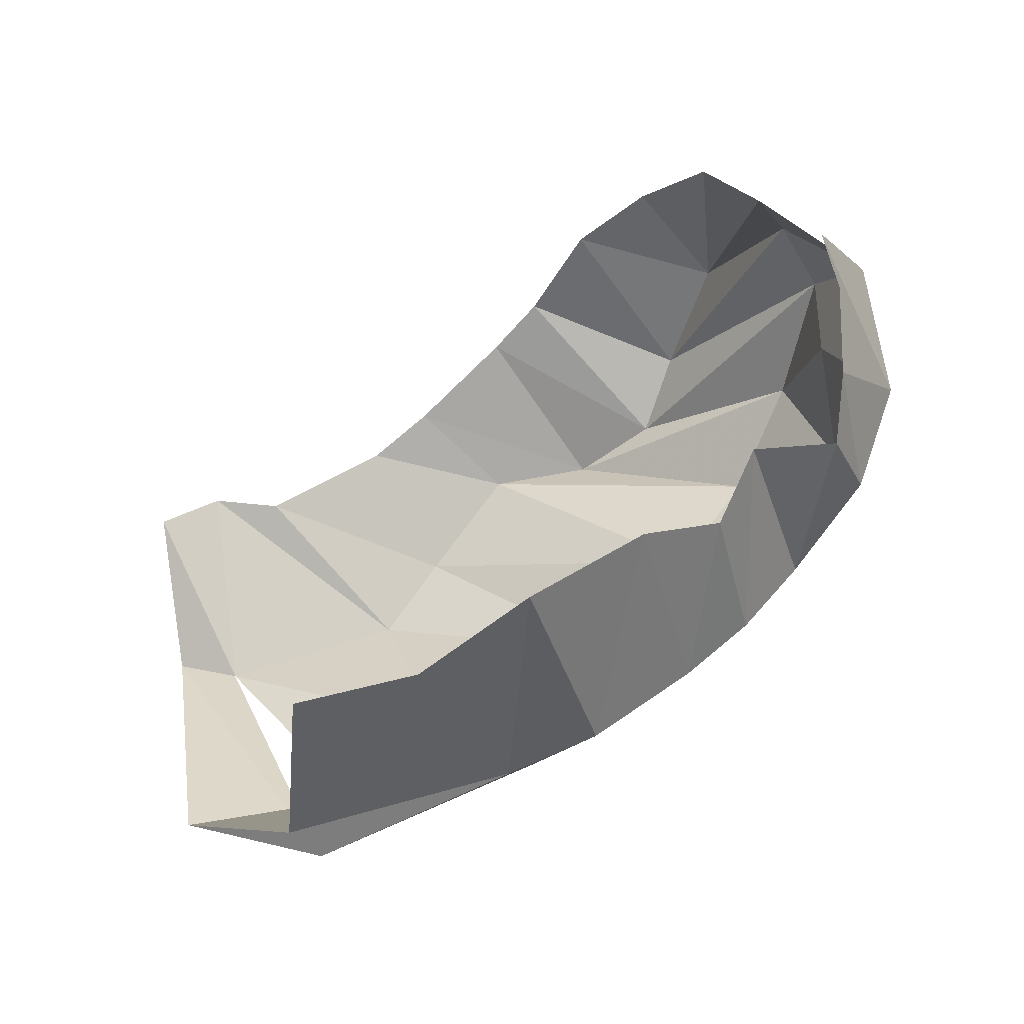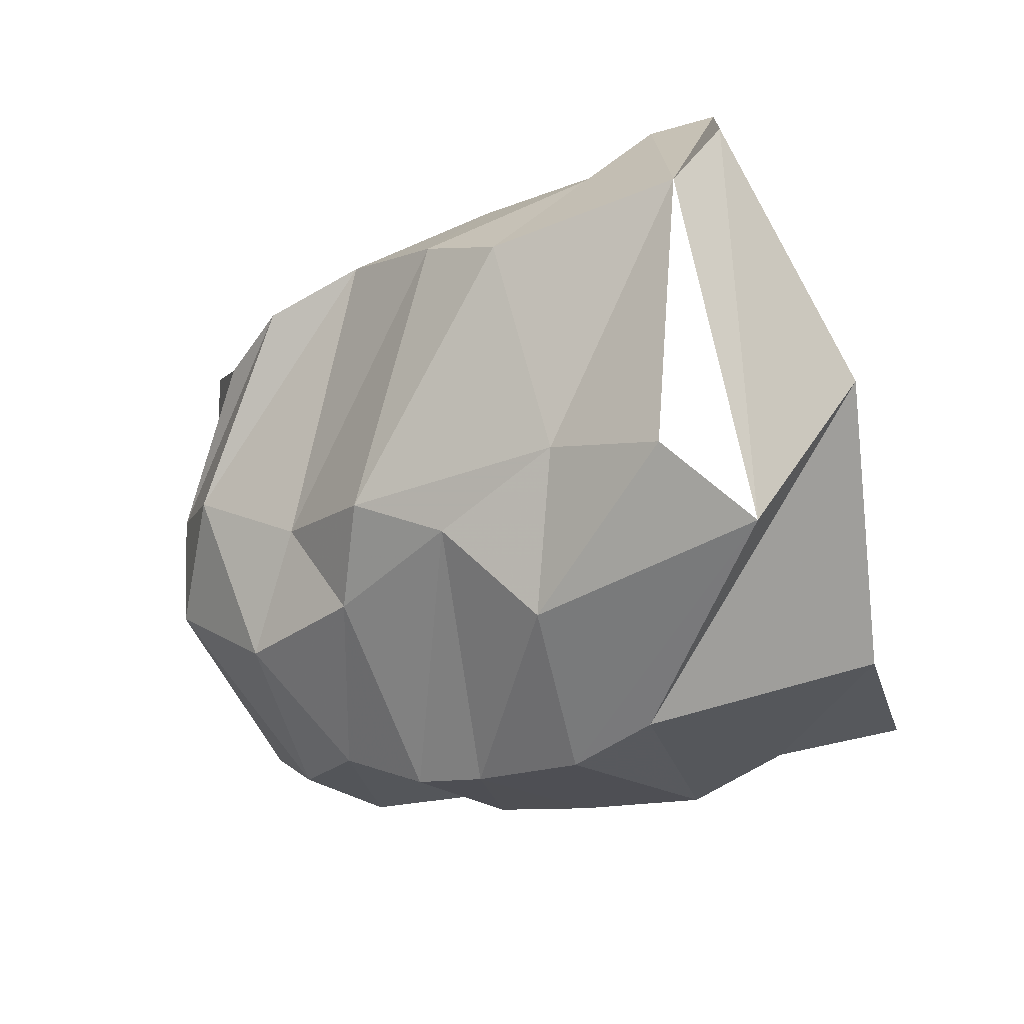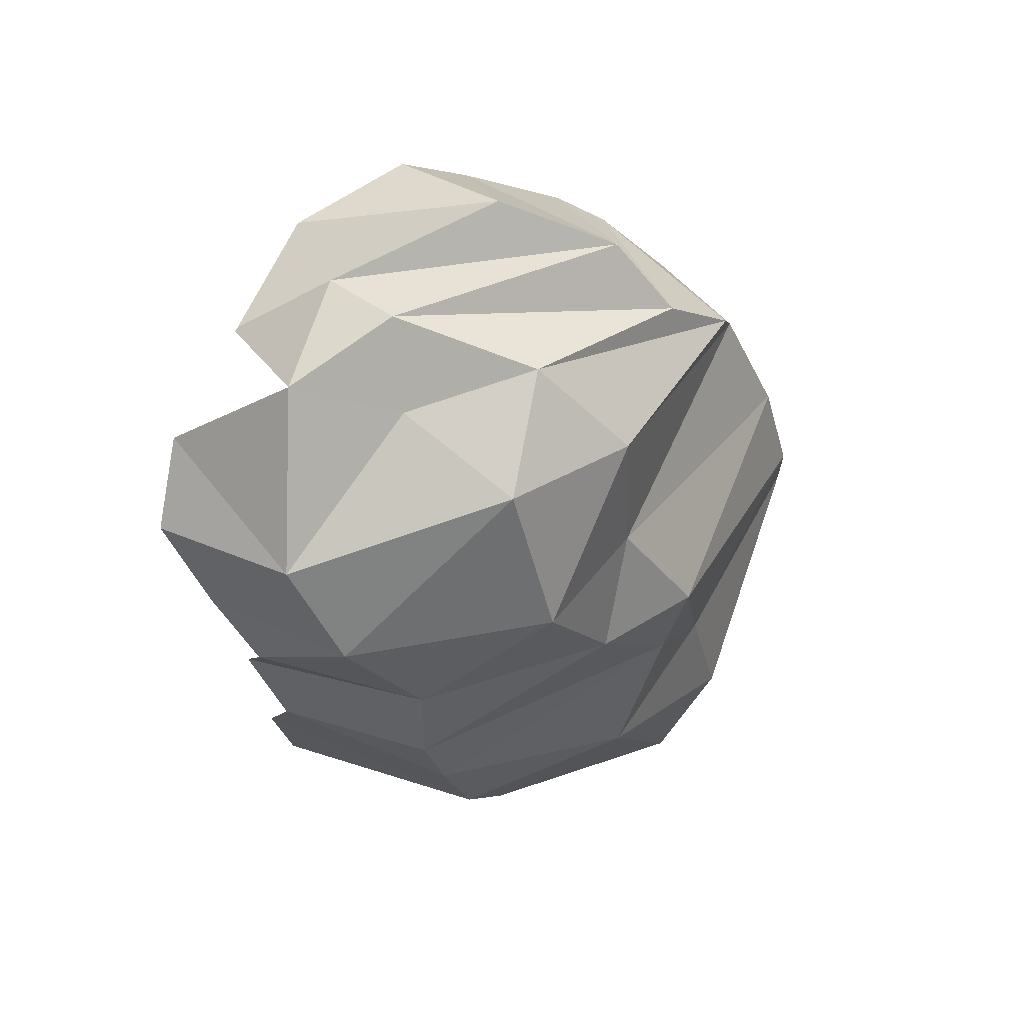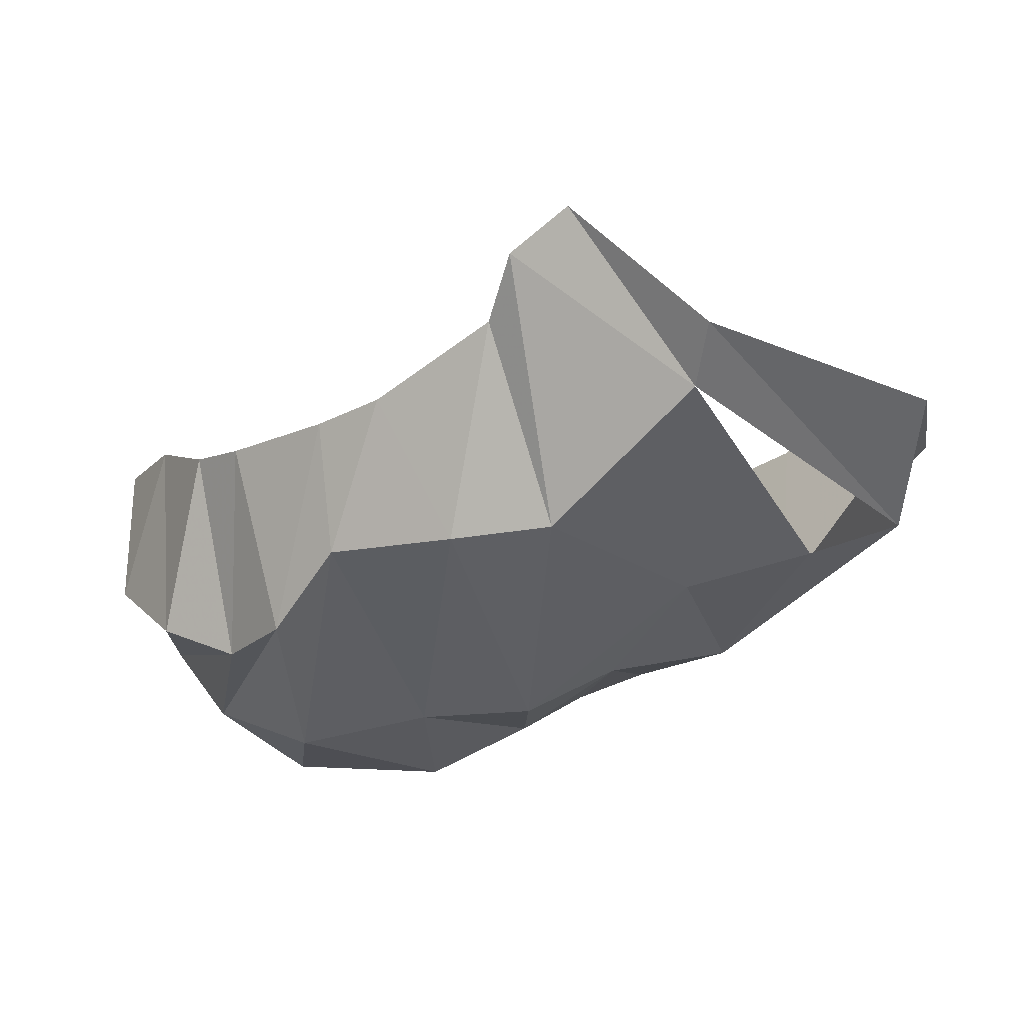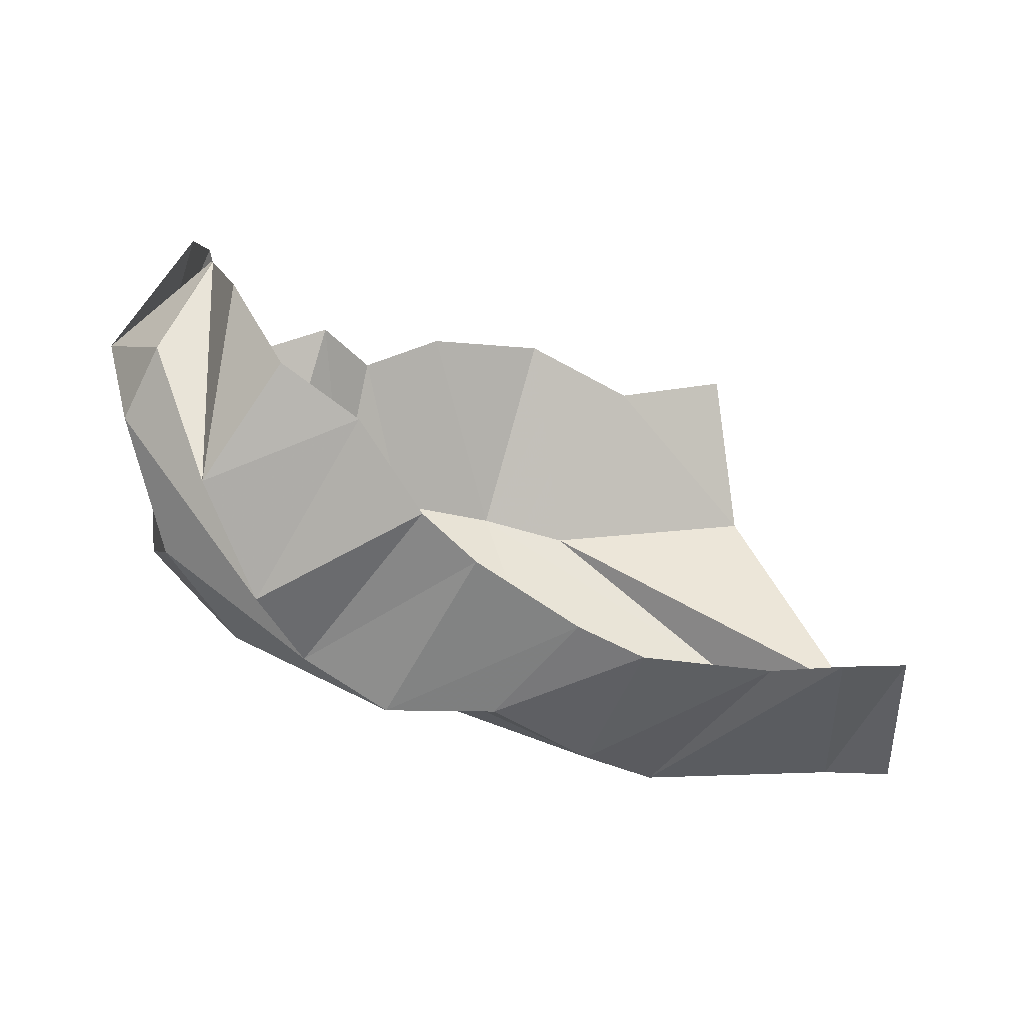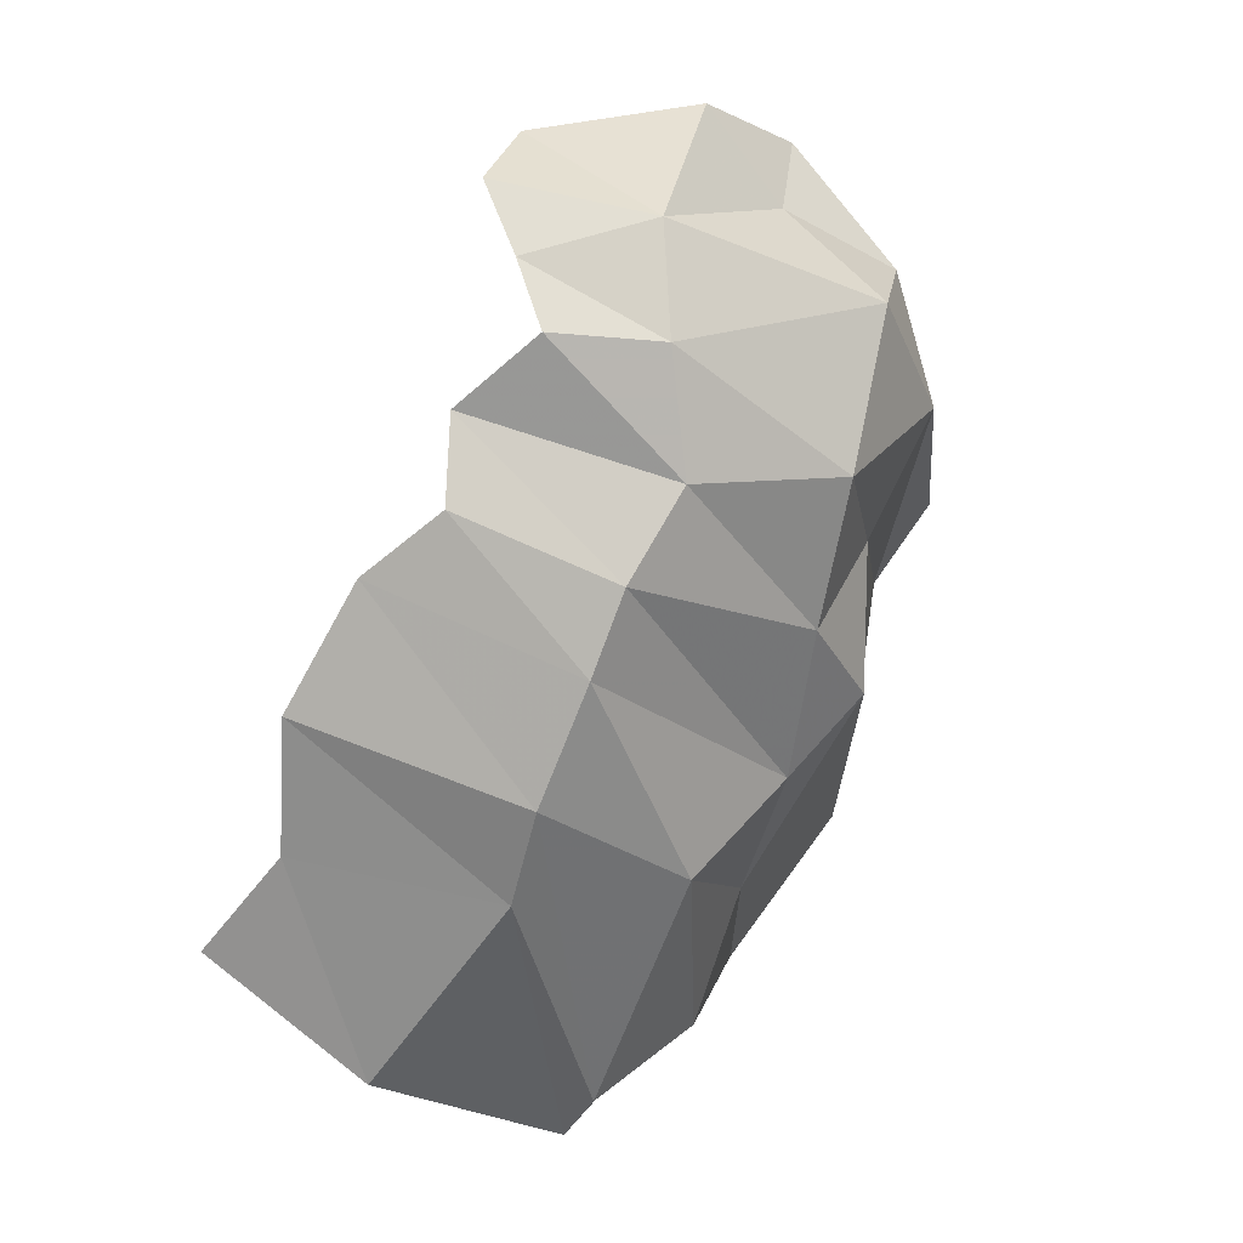
<metadata>
{"format":"obj","ext":"obj","renderer":"f3d","projection":"perspective","resolution":1024,"background":"white","views":[{"elev":57.1,"azim":-23.9,"up":"+Z"},{"elev":-39.7,"azim":-152.9,"up":"+Y"},{"elev":-9.0,"azim":97.6,"up":"+Y"},{"elev":-61.1,"azim":-135.6,"up":"+Z"},{"elev":-11.6,"azim":165.8,"up":"+Z"},{"elev":-63.7,"azim":63.1,"up":"+Y"}]}
</metadata>
<code>
v 152.8 44 178.1
v 180.4 42.4 173.1
v 207.2 44 184.8
v 236.8 49.2 183.4
v 256.2 49.6 175
v 269.8 60.8 181
v 291.2 59.2 173
v 298 71 182
v -1 -1 -1
v 304 86.4 192.3
v 145 35.2 138.2
v 196.6 31.4 132.2
v 217.8 29.8 137.2
v 243.8 34.8 139.4
v 261.2 40 141
v 280 50.2 138.4
v 300.2 58.2 151.8
v 315.8 74.2 161.2
v -2 -2 -2
v 310 105.2 188
v 127 70.6 87.6
v 153.6 46.8 93.6
v 209.2 45.4 100.6
v 227 67 88
v 259.2 64.2 99.2
v 289.4 66.2 108
v 315.8 89.2 113.2
v 318.4 107.6 136
v 329.2 111.4 158.2
v 307.7 128.9 175.5
v -3 -3 -3
v 169 63.4 78.6
v 196.2 75 81.6
v 246.2 76.4 80.6
v 271.6 87 93
v 297 103.4 90.6
v 315.2 116.8 108
v 326.4 126.4 137
v 320.4 136.2 151.6
v 307.7 129.9 174.9
v 142.2 130.2 59
v 154.4 120.8 60
v 198.6 118.4 58
v 217.8 130.2 61.4
v 243 143.2 70
v 266.8 138 70.2
v 285.4 136.6 81.4
v 298 148.2 92.6
v 311.2 155 117
v 305.4 153.6 162.4
v 151 162.4 81
v 167 163.6 80
v 181.2 155.6 79.6
v 212.6 159 81.2
v 228.6 162.2 87
v 253 167.4 99.6
v 265.4 169.4 109.2
v 279.8 171.2 128.8
v -4 -4 -4
v 296.6 169 140.8
g foo
f 1 11 2
f 11 12 2
f 2 12 3
f 12 13 3
f 3 13 4
f 13 14 4
f 4 14 5
f 14 15 5
f 5 15 6
f 15 16 6
f 6 16 7
f 16 17 7
f 7 17 8
f 17 18 8
f 8 18 10
f 18 20 10
f 11 21 12
f 21 22 12
f 12 22 13
f 22 23 13
f 13 23 14
f 23 24 14
f 14 24 15
f 24 25 15
f 15 25 16
f 25 26 16
f 16 26 17
f 26 27 17
f 17 27 18
f 27 28 18
f 18 28 29
f 18 29 20
f 29 20 20
f 21 41 22
f 41 42 22
f 22 32 23
f 32 33 23
f 23 33 24
f 33 34 24
f 24 34 25
f 34 35 25
f 25 35 26
f 35 36 26
f 26 36 27
f 36 37 27
f 27 37 28
f 37 38 28
f 28 38 29
f 38 39 29
f 29 39 30
f 39 40 30
f 32 42 33
f 42 43 33
f 33 43 34
f 43 44 34
f 34 44 35
f 44 45 35
f 35 45 36
f 45 46 36
f 36 46 37
f 46 47 37
f 37 47 38
f 47 48 38
f 38 48 39
f 48 49 39
f 39 49 40
f 49 50 40
f 41 51 42
f 51 52 42
f 42 52 43
f 52 53 43
f 43 53 44
f 53 54 44
f 44 54 45
f 54 55 45
f 45 55 46
f 55 56 46
f 46 56 47
f 56 57 47
f 47 57 48
f 57 58 48
f 48 58 49
f 49 58 60
f 49 60 50
g

</code>
